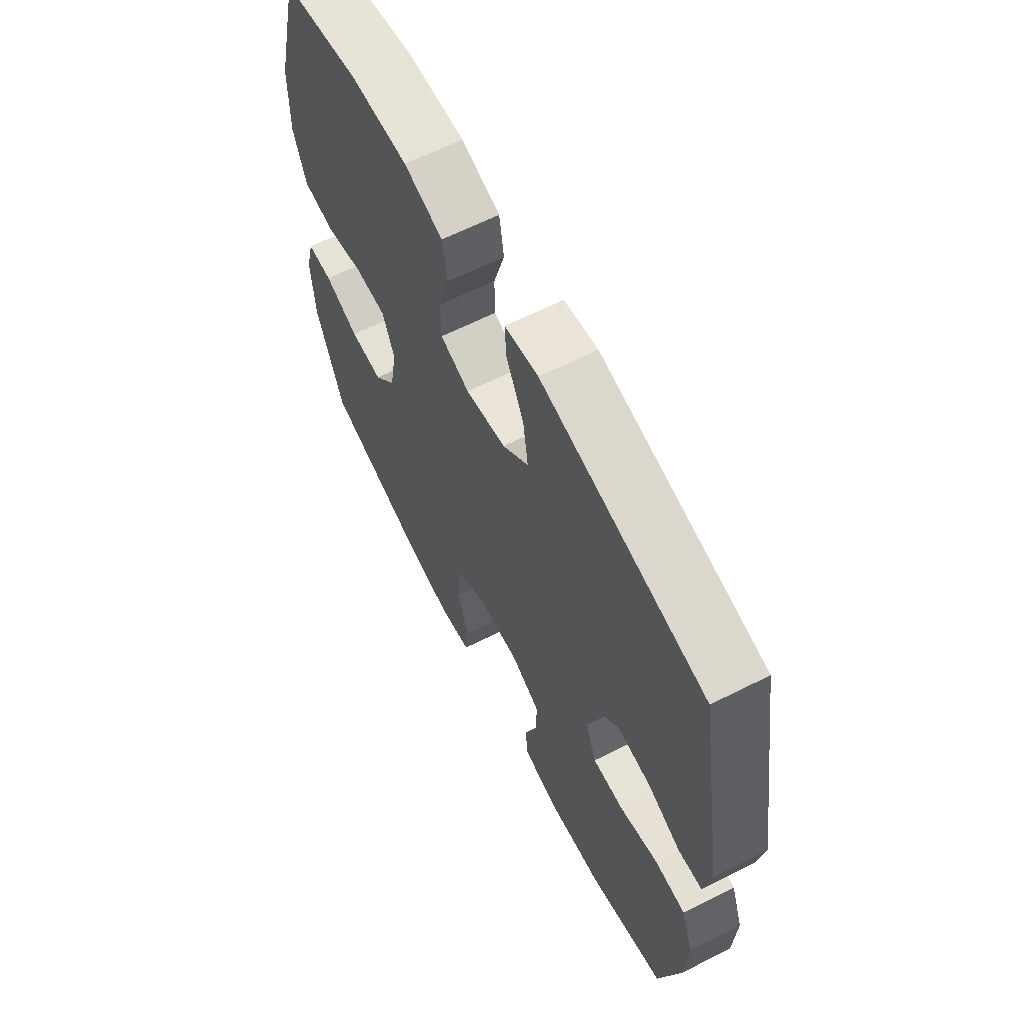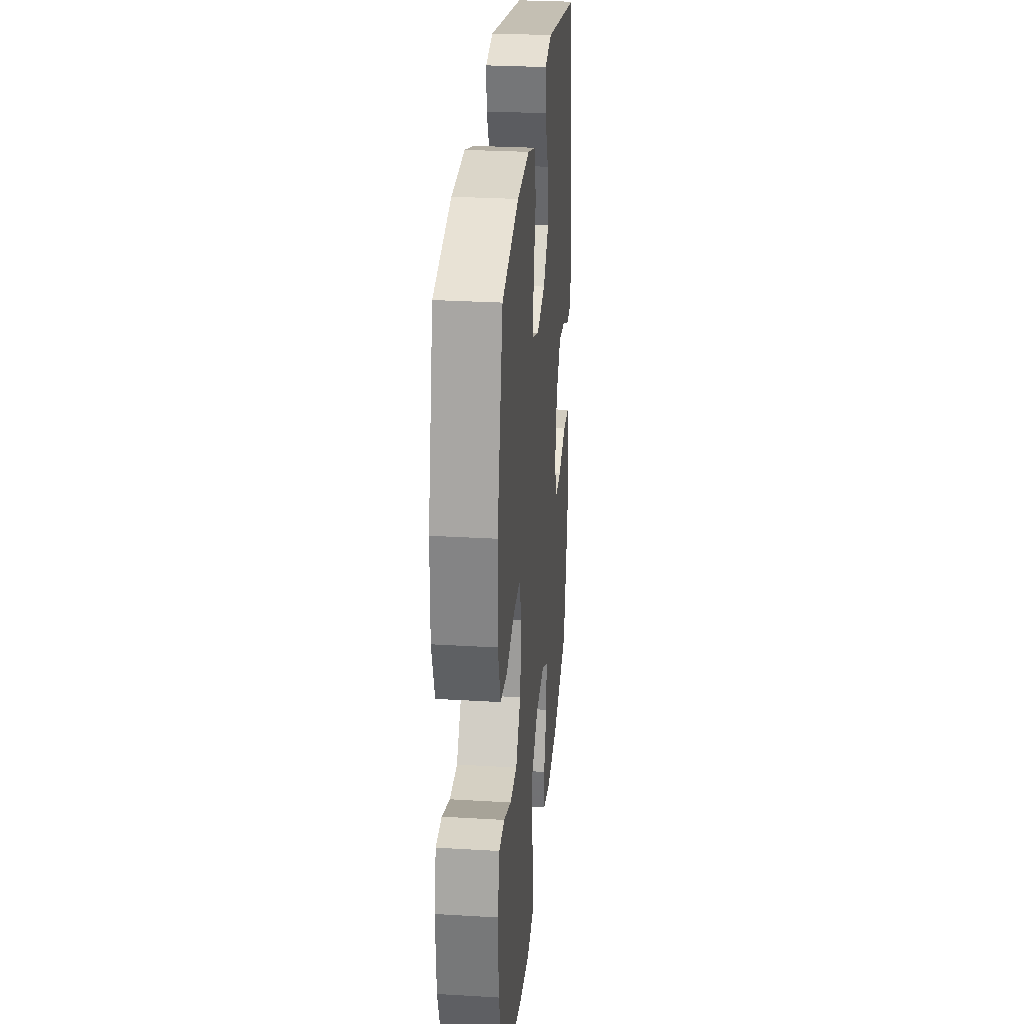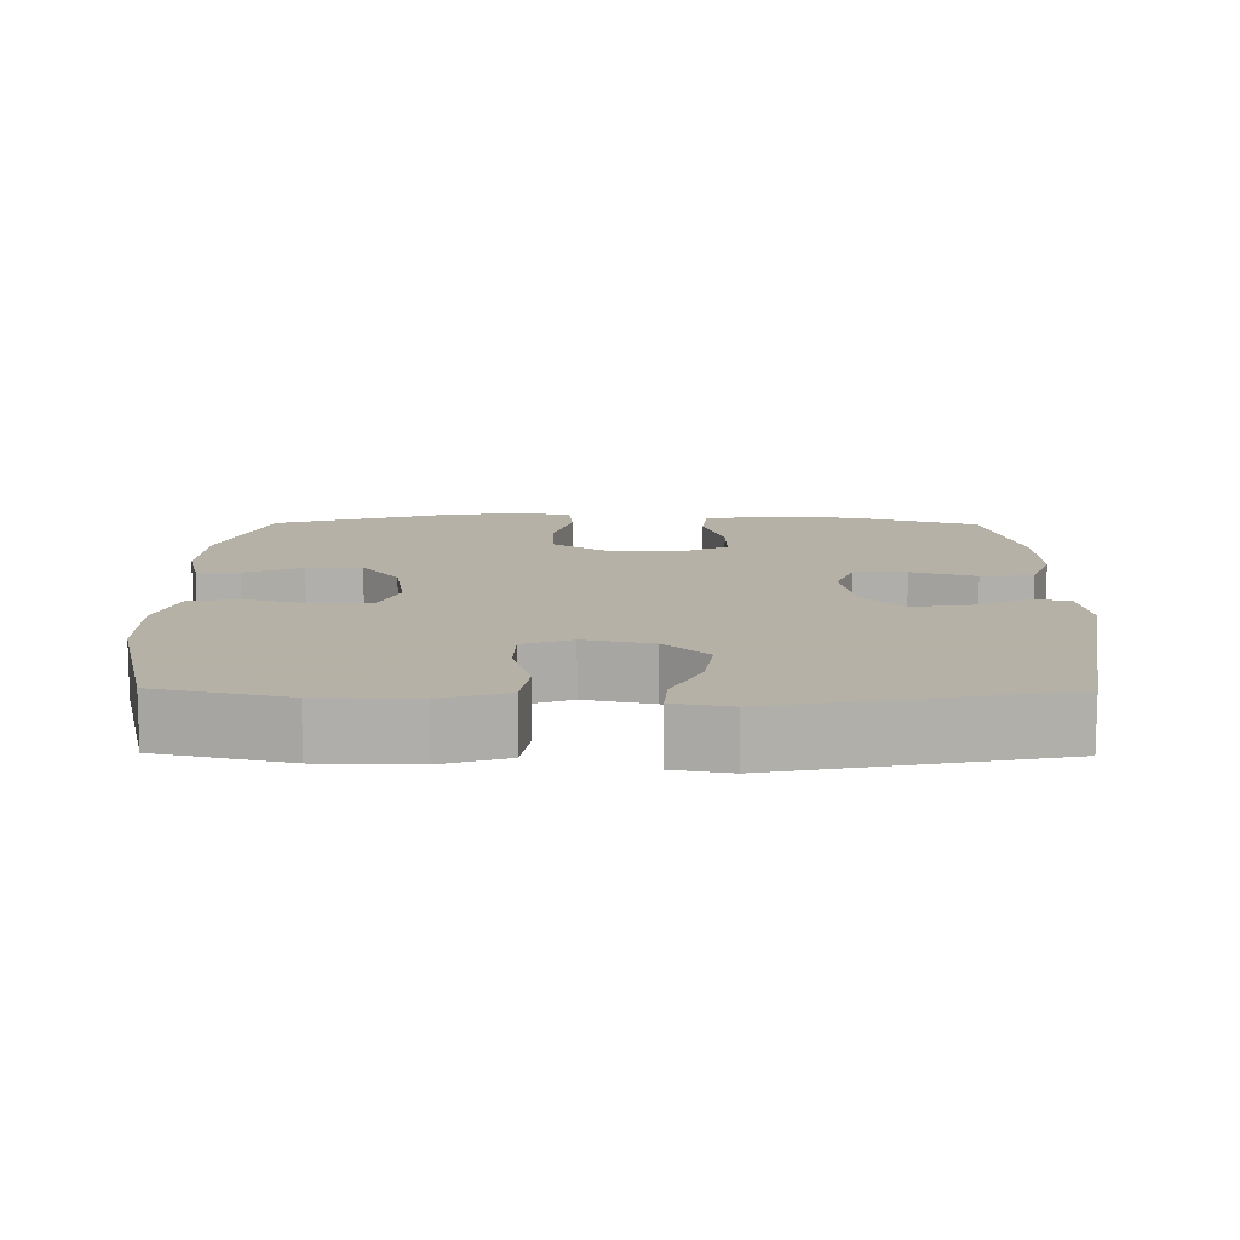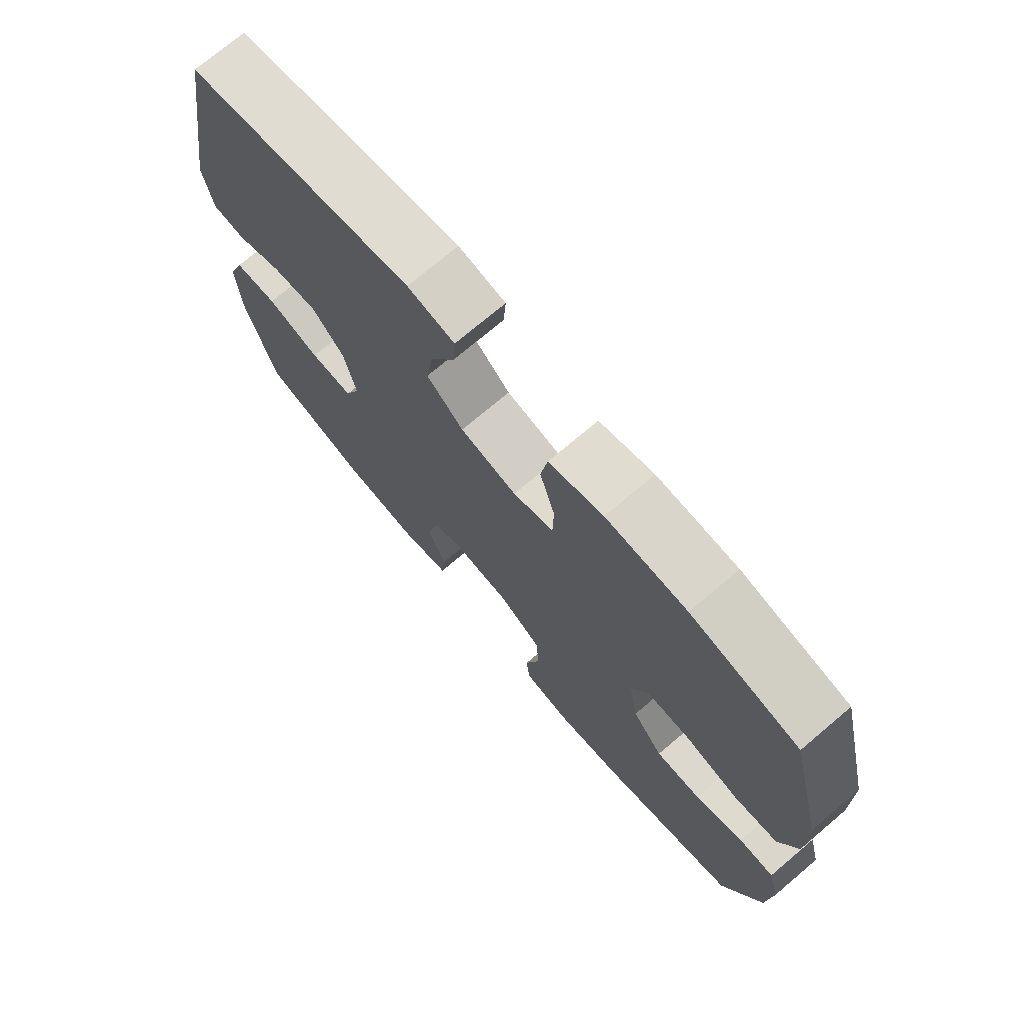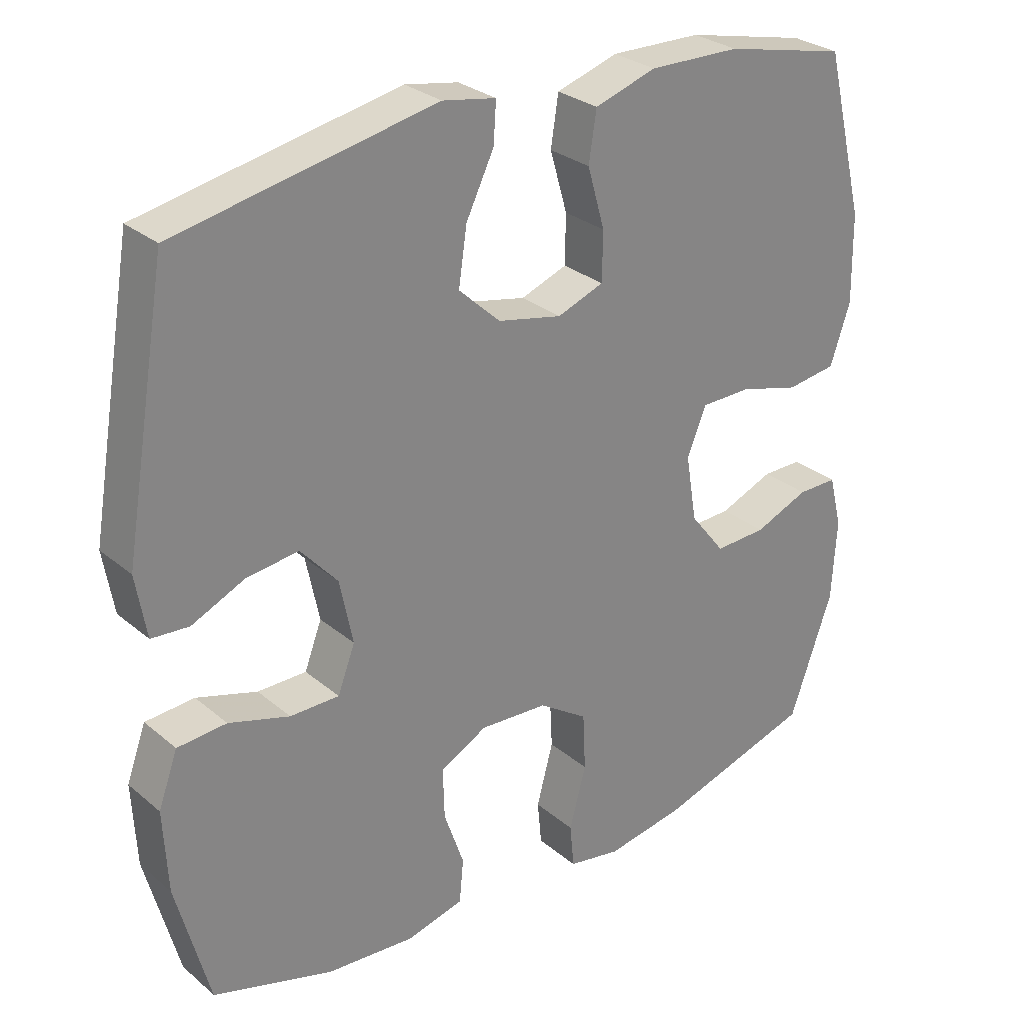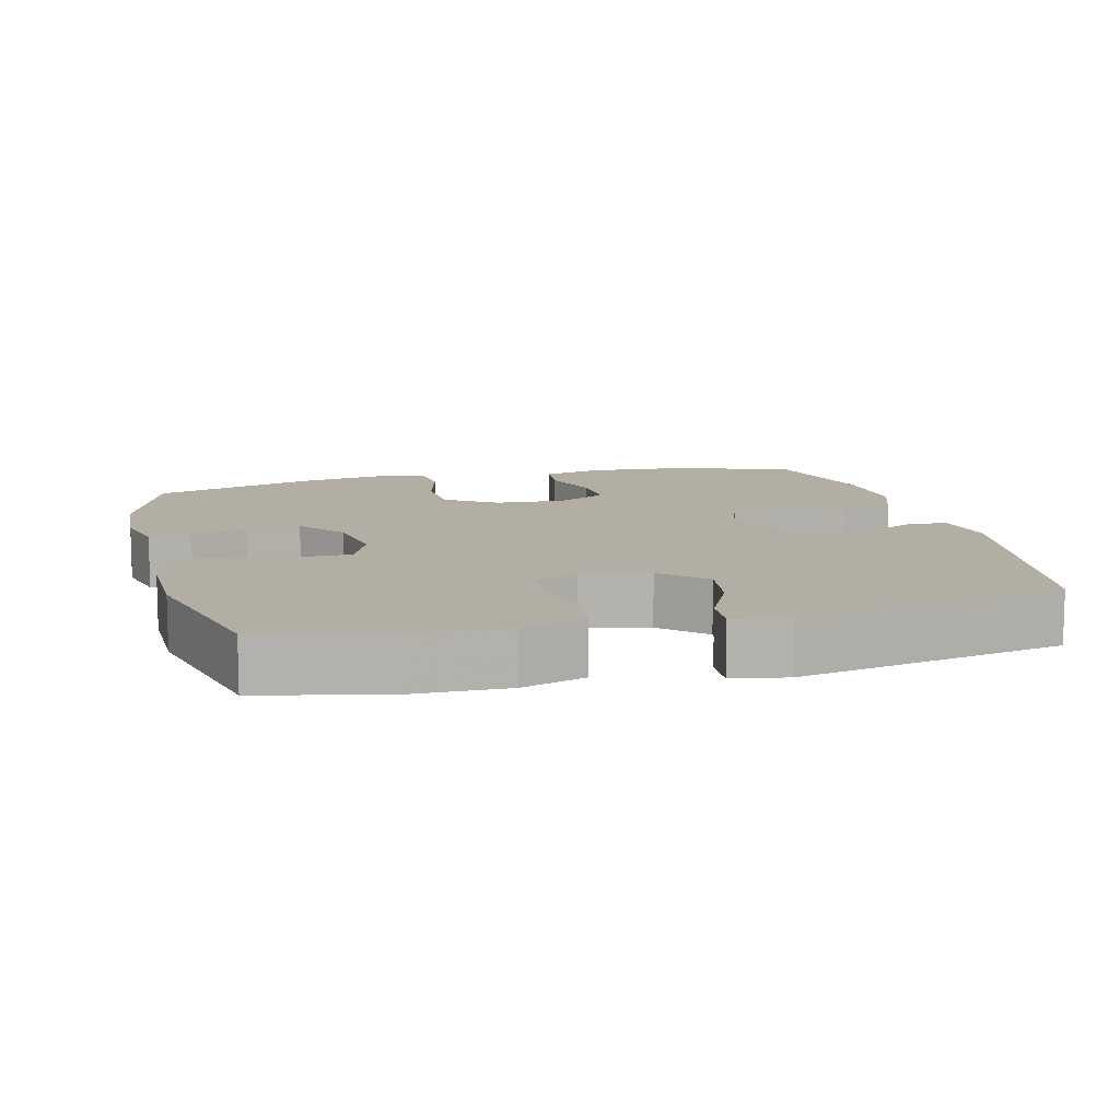
<metadata>
{"format":"obj","ext":"obj","renderer":"f3d","projection":"perspective","resolution":1024,"background":"white","views":[{"elev":63.8,"azim":63.0,"up":"+Z"},{"elev":28.6,"azim":-84.9,"up":"+Z"},{"elev":12.1,"azim":0.7,"up":"+Y"},{"elev":73.6,"azim":-130.2,"up":"+Z"},{"elev":28.7,"azim":141.0,"up":"+Z"},{"elev":10.9,"azim":-14.3,"up":"+Y"}]}
</metadata>
<code>
v 0.5 0.07 -0.5
v 0.325 0.07 -0.553
v 0.198 0.07 -0.563
v 0.115 0.07 -0.542
v 0.109 0.07 -0.478
v 0.138 0.07 -0.394
v 0.14 0.07 -0.32
v 0.072 0.07 -0.284
v -0.026 0.07 -0.29
v -0.097 0.07 -0.337
v -0.101 0.07 -0.42
v -0.077 0.07 -0.51
v -0.083 0.07 -0.574
v -0.159 0.07 -0.588
v -0.273 0.07 -0.569
v -0.5 0.07 -0.5
v -0.562 0.07 -0.324
v -0.569 0.07 -0.206
v -0.55 0.07 -0.13
v -0.492 0.07 -0.13
v -0.413 0.07 -0.162
v -0.338 0.07 -0.165
v -0.287 0.07 -0.1
v -0.271 0.07 -0.004
v -0.299 0.07 0.064
v -0.371 0.07 0.065
v -0.459 0.07 0.041
v -0.531 0.07 0.051
v -0.56 0.07 0.137
v -0.558 0.07 0.265
v -0.5 0.07 0.5
v -0.323 0.07 0.54
v -0.191 0.07 0.543
v -0.102 0.07 0.515
v -0.091 0.07 0.444
v -0.116 0.07 0.357
v -0.115 0.07 0.287
v -0.048 0.07 0.262
v 0.045 0.07 0.282
v 0.105 0.07 0.338
v 0.093 0.07 0.419
v 0.053 0.07 0.501
v 0.049 0.07 0.559
v 0.126 0.07 0.573
v 0.5 0.07 0.5
v 0.564 0.07 0.124
v 0.549 0.07 0.035
v 0.495 0.07 0.031
v 0.418 0.07 0.066
v 0.343 0.07 0.075
v 0.29 0.07 0.015
v 0.271 0.07 -0.078
v 0.296 0.07 -0.144
v 0.367 0.07 -0.144
v 0.455 0.07 -0.117
v 0.526 0.07 -0.122
v 0.554 0.07 -0.199
v 0.548 0.07 -0.318
v 0.5 0 -0.5
v 0.325 0 -0.553
v 0.198 0 -0.563
v 0.115 0 -0.542
v 0.109 0 -0.478
v 0.138 0 -0.394
v 0.14 0 -0.32
v 0.072 0 -0.284
v -0.026 0 -0.29
v -0.097 0 -0.337
v -0.101 0 -0.42
v -0.077 0 -0.51
v -0.083 0 -0.574
v -0.159 0 -0.588
v -0.273 0 -0.569
v -0.5 0 -0.5
v -0.562 0 -0.324
v -0.569 0 -0.206
v -0.55 0 -0.13
v -0.492 0 -0.13
v -0.413 0 -0.162
v -0.338 0 -0.165
v -0.287 0 -0.1
v -0.271 0 -0.004
v -0.299 0 0.064
v -0.371 0 0.065
v -0.459 0 0.041
v -0.531 0 0.051
v -0.56 0 0.137
v -0.558 0 0.265
v -0.5 0 0.5
v -0.323 0 0.54
v -0.191 0 0.543
v -0.102 0 0.515
v -0.091 0 0.444
v -0.116 0 0.357
v -0.115 0 0.287
v -0.048 0 0.262
v 0.045 0 0.282
v 0.105 0 0.338
v 0.093 0 0.419
v 0.053 0 0.501
v 0.049 0 0.559
v 0.126 0 0.573
v 0.5 0 0.5
v 0.564 0 0.124
v 0.549 0 0.035
v 0.495 0 0.031
v 0.418 0 0.066
v 0.343 0 0.075
v 0.29 0 0.015
v 0.271 0 -0.078
v 0.296 0 -0.144
v 0.367 0 -0.144
v 0.455 0 -0.117
v 0.526 0 -0.122
v 0.554 0 -0.199
v 0.548 0 -0.318
f 54 55 56 57
f 53 54 57 58
f 46 47 48 49
f 46 49 50
f 45 46 50
f 44 45 50 51
f 41 42 43 44
f 40 41 44 51
f 33 34 35 36
f 33 36 37
f 32 33 37
f 31 32 37
f 30 31 37
f 29 30 37 38
f 26 27 28 29
f 25 26 29 38
f 18 19 20 21
f 18 21 22
f 17 18 22
f 16 17 22
f 15 16 22 23
f 11 12 13 14
f 10 11 14 15
f 3 4 5 6
f 3 6 7
f 2 3 7
f 53 58 1 2
f 52 53 2 7
f 39 40 51 52
f 39 52 7 8
f 24 25 38 39
f 24 39 8 9
f 10 15 23 24
f 9 10 24
f 115 114 113 112
f 116 115 112 111
f 107 106 105 104
f 108 107 104
f 108 104 103
f 109 108 103 102
f 102 101 100 99
f 109 102 99 98
f 94 93 92 91
f 95 94 91
f 95 91 90
f 95 90 89
f 95 89 88
f 96 95 88 87
f 87 86 85 84
f 96 87 84 83
f 79 78 77 76
f 80 79 76
f 80 76 75
f 80 75 74
f 81 80 74 73
f 72 71 70 69
f 73 72 69 68
f 64 63 62 61
f 65 64 61
f 65 61 60
f 60 59 116 111
f 65 60 111 110
f 110 109 98 97
f 66 65 110 97
f 97 96 83 82
f 67 66 97 82
f 82 81 73 68
f 82 68 67
f 1 59 60 2
f 2 60 61 3
f 3 61 62 4
f 4 62 63 5
f 5 63 64 6
f 6 64 65 7
f 7 65 66 8
f 8 66 67 9
f 9 67 68 10
f 10 68 69 11
f 11 69 70 12
f 12 70 71 13
f 13 71 72 14
f 14 72 73 15
f 15 73 74 16
f 16 74 75 17
f 17 75 76 18
f 18 76 77 19
f 19 77 78 20
f 20 78 79 21
f 21 79 80 22
f 22 80 81 23
f 23 81 82 24
f 24 82 83 25
f 25 83 84 26
f 26 84 85 27
f 27 85 86 28
f 28 86 87 29
f 29 87 88 30
f 30 88 89 31
f 31 89 90 32
f 32 90 91 33
f 33 91 92 34
f 34 92 93 35
f 35 93 94 36
f 36 94 95 37
f 37 95 96 38
f 38 96 97 39
f 39 97 98 40
f 40 98 99 41
f 41 99 100 42
f 42 100 101 43
f 43 101 102 44
f 44 102 103 45
f 45 103 104 46
f 46 104 105 47
f 47 105 106 48
f 48 106 107 49
f 49 107 108 50
f 50 108 109 51
f 51 109 110 52
f 52 110 111 53
f 53 111 112 54
f 54 112 113 55
f 55 113 114 56
f 56 114 115 57
f 57 115 116 58
f 58 116 59 1

</code>
